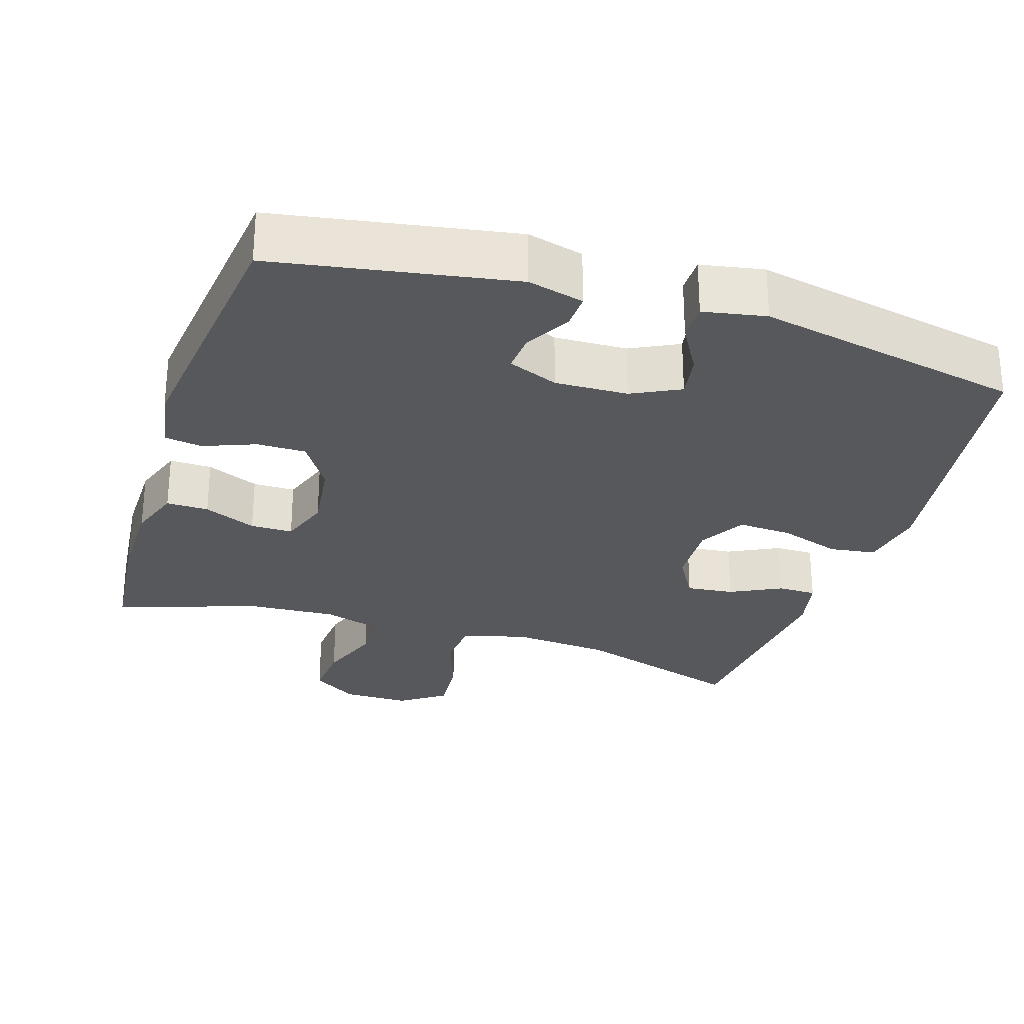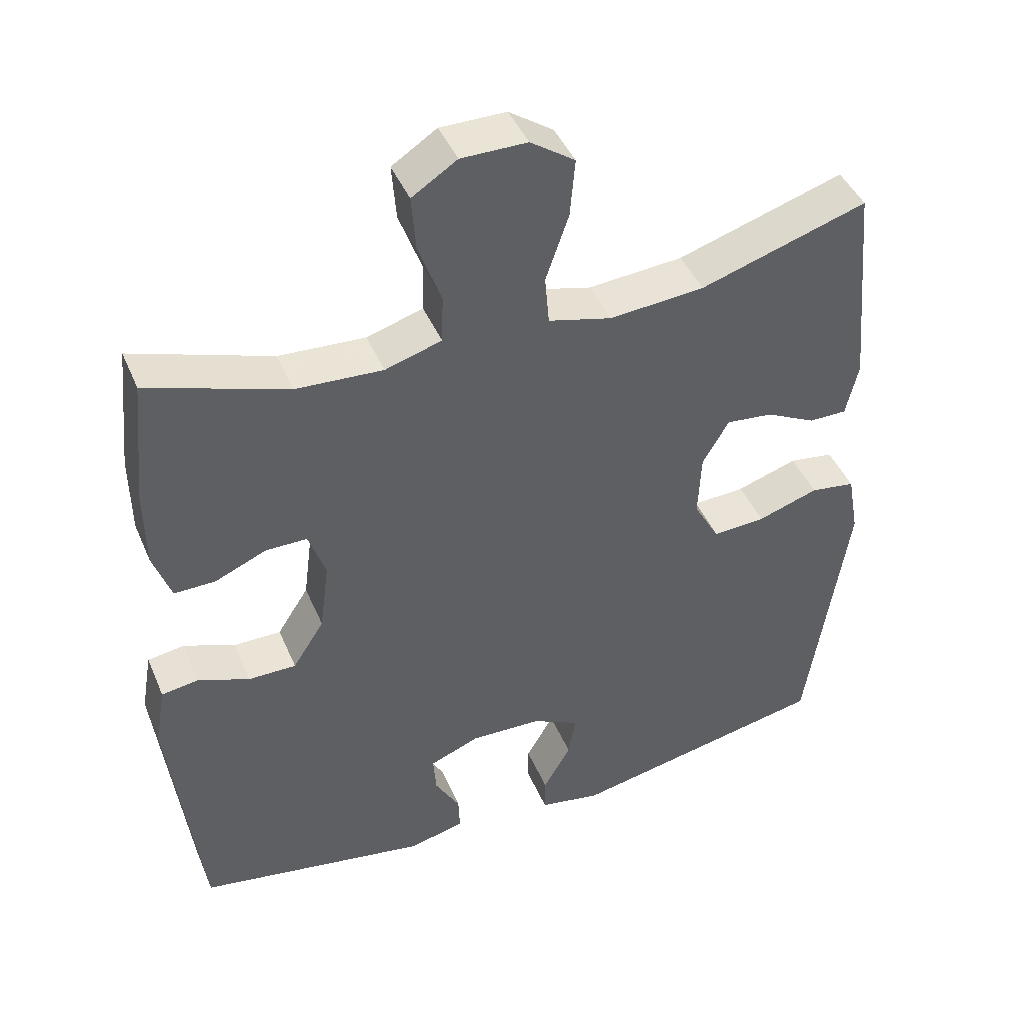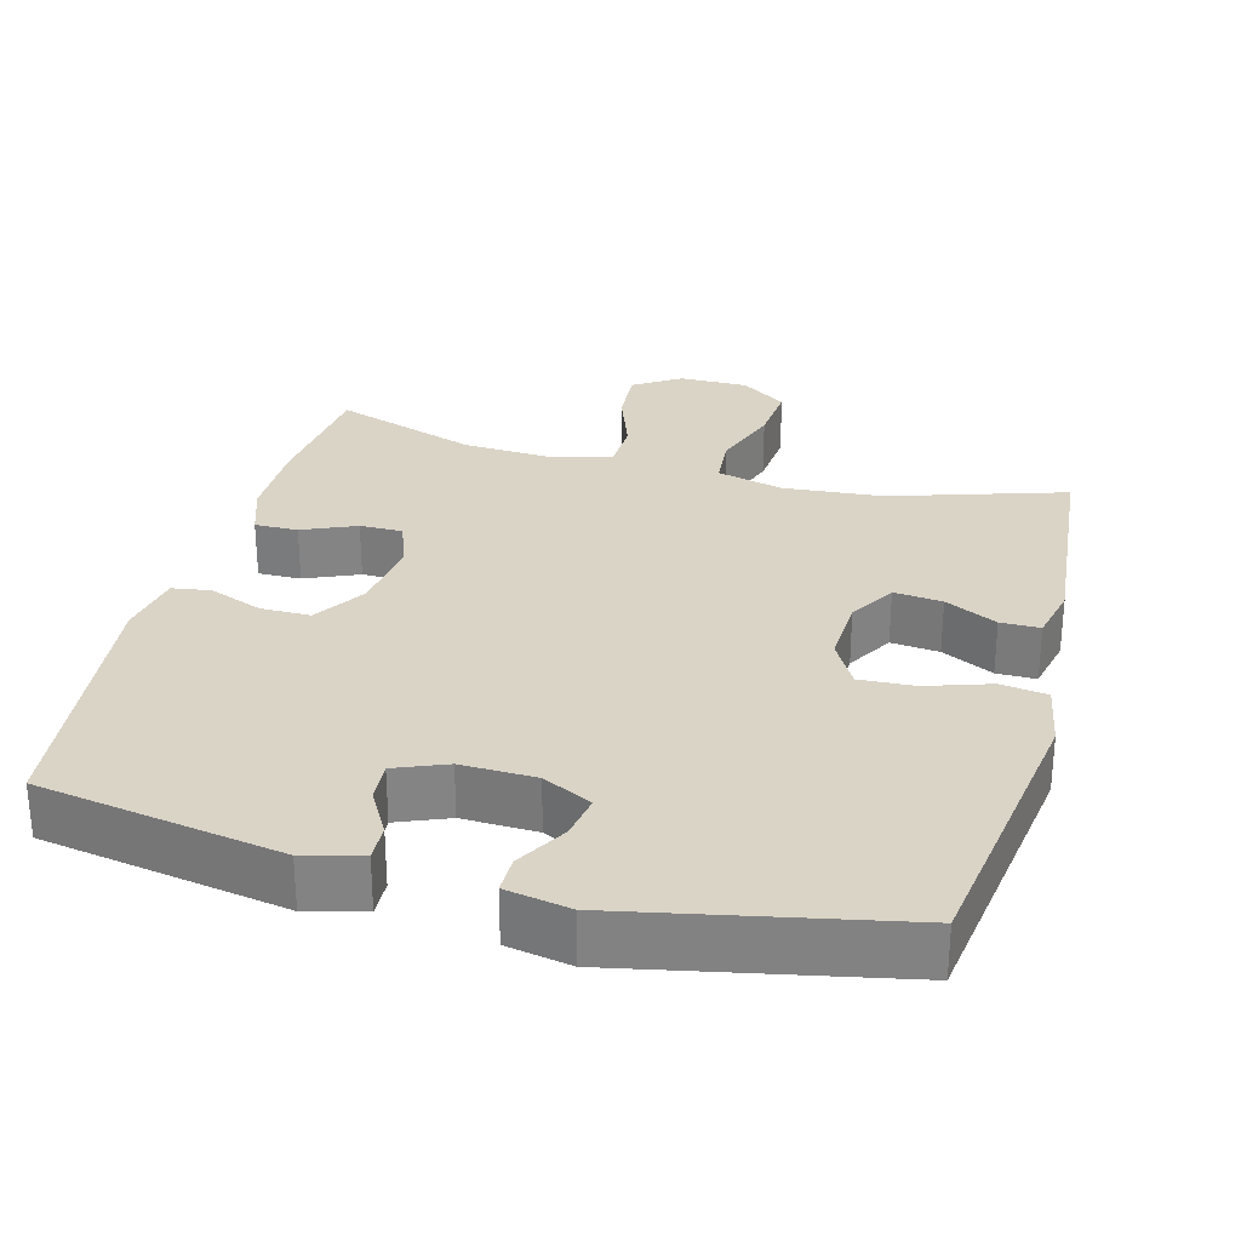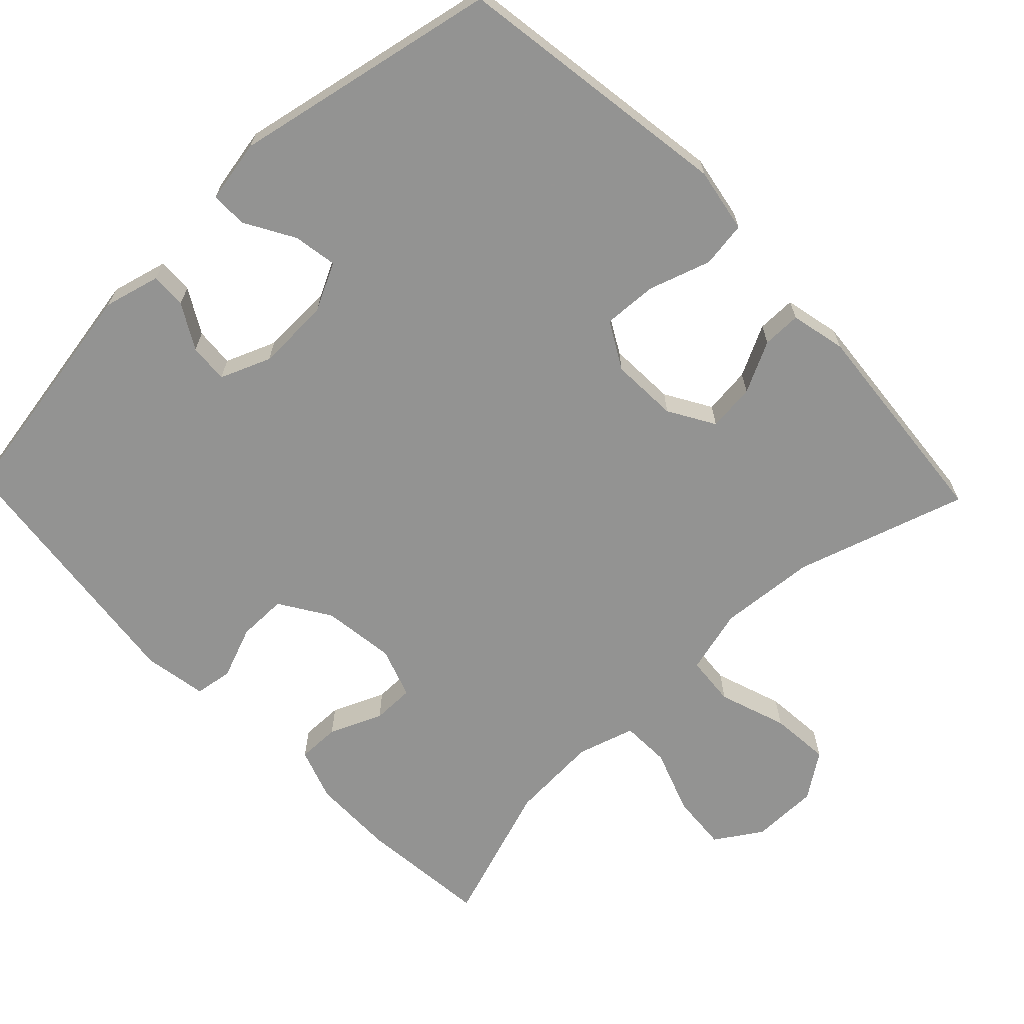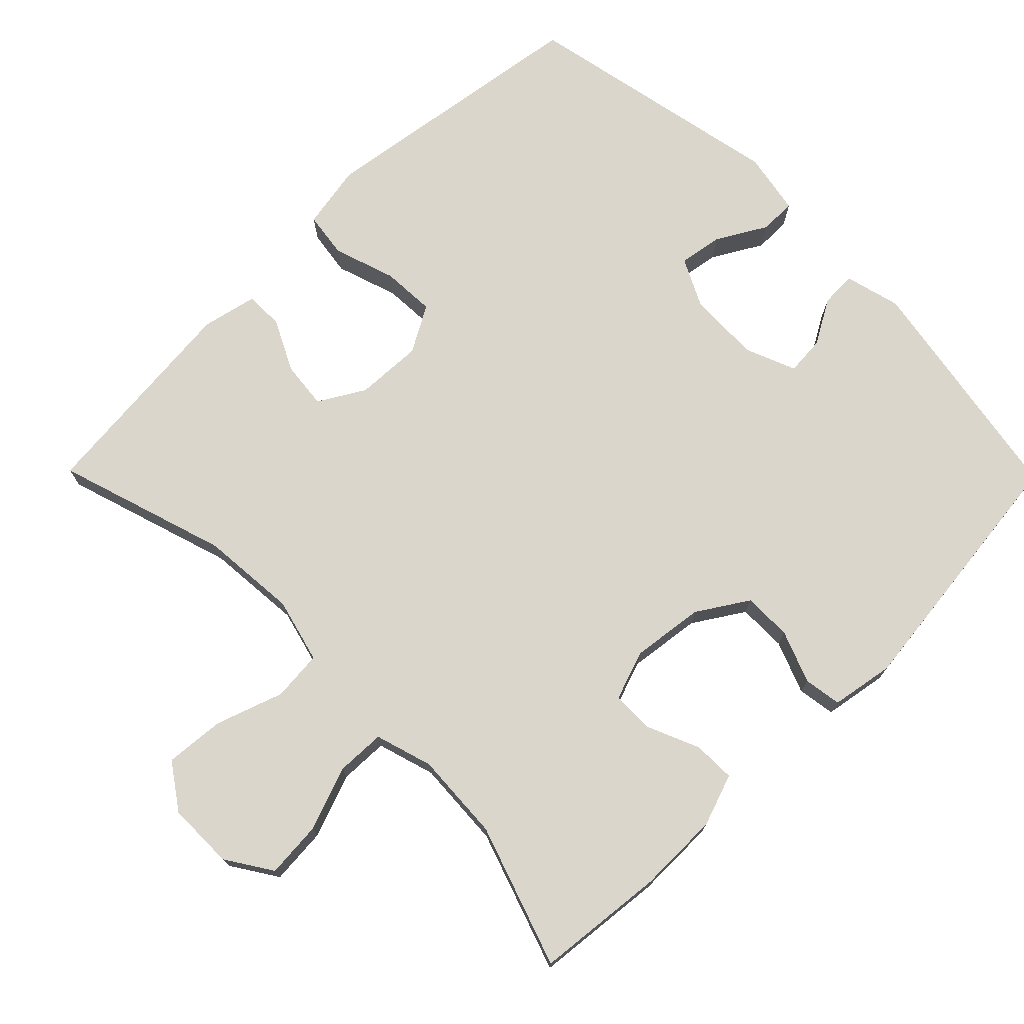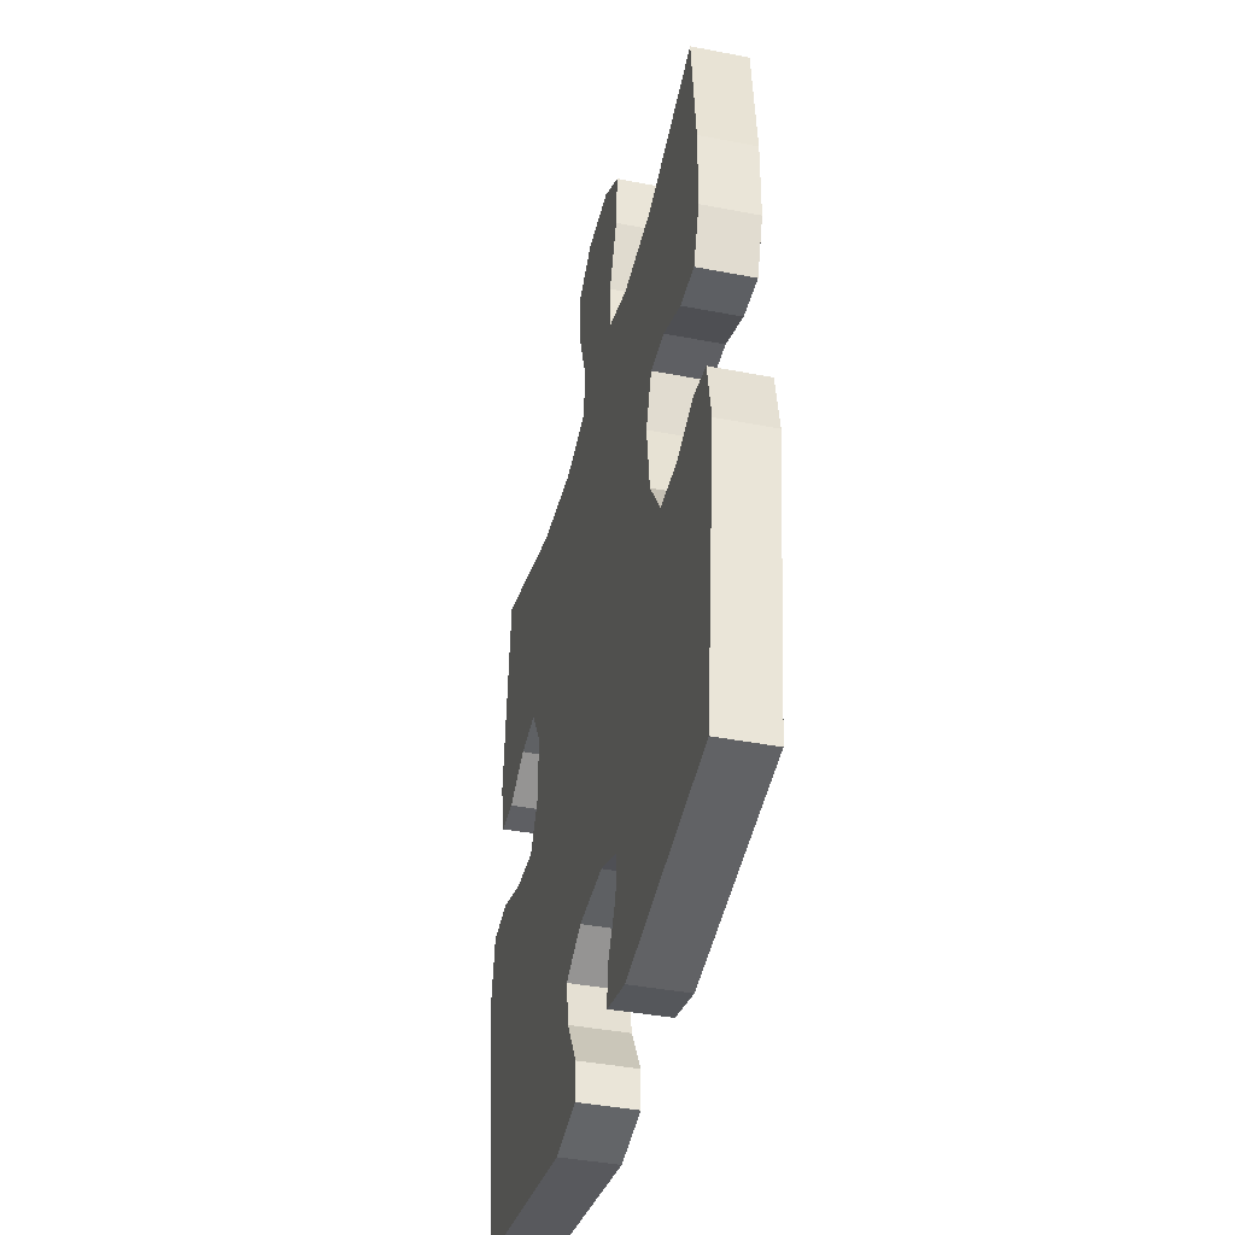
<metadata>
{"format":"obj","ext":"obj","renderer":"f3d","projection":"perspective","resolution":1024,"background":"white","views":[{"elev":-28.1,"azim":162.4,"up":"+Y"},{"elev":43.9,"azim":157.9,"up":"+Z"},{"elev":28.9,"azim":-165.0,"up":"+Y"},{"elev":-66.7,"azim":-136.2,"up":"+Y"},{"elev":73.7,"azim":45.4,"up":"+Y"},{"elev":-40.9,"azim":76.7,"up":"+Z"}]}
</metadata>
<code>
v 0.5 0.07 0.5
v 0.518 0.07 0.322
v 0.517 0.07 0.209
v 0.492 0.07 0.137
v 0.434 0.07 0.138
v 0.362 0.07 0.169
v 0.304 0.07 0.169
v 0.28 0.07 0.1
v 0.293 0.07 0
v 0.337 0.07 -0.069
v 0.404 0.07 -0.069
v 0.476 0.07 -0.041
v 0.528 0.07 -0.049
v 0.543 0.07 -0.136
v 0.5 0.07 -0.5
v 0.173 0.07 -0.556
v 0.096 0.07 -0.536
v 0.098 0.07 -0.487
v 0.133 0.07 -0.426
v 0.137 0.07 -0.372
v 0.068 0.07 -0.344
v -0.032 0.07 -0.347
v -0.098 0.07 -0.38
v -0.088 0.07 -0.44
v -0.049 0.07 -0.508
v -0.049 0.07 -0.558
v -0.135 0.07 -0.574
v -0.5 0.07 -0.5
v -0.556 0.07 -0.117
v -0.54 0.07 -0.028
v -0.477 0.07 -0.019
v -0.392 0.07 -0.047
v -0.318 0.07 -0.051
v -0.282 0.07 0.013
v -0.286 0.07 0.105
v -0.323 0.07 0.168
v -0.388 0.07 0.161
v -0.458 0.07 0.126
v -0.511 0.07 0.126
v -0.528 0.07 0.202
v -0.5 0.07 0.5
v -0.266 0.07 0.426
v -0.133 0.07 0.415
v -0.044 0.07 0.438
v -0.038 0.07 0.507
v -0.07 0.07 0.6
v -0.077 0.07 0.682
v -0.015 0.07 0.725
v 0.077 0.07 0.725
v 0.14 0.07 0.684
v 0.134 0.07 0.606
v 0.102 0.07 0.518
v 0.104 0.07 0.451
v 0.183 0.07 0.427
v 0.305 0.07 0.434
v 0.5 0 0.5
v 0.518 0 0.322
v 0.517 0 0.209
v 0.492 0 0.137
v 0.434 0 0.138
v 0.362 0 0.169
v 0.304 0 0.169
v 0.28 0 0.1
v 0.293 0 0
v 0.337 0 -0.069
v 0.404 0 -0.069
v 0.476 0 -0.041
v 0.528 0 -0.049
v 0.543 0 -0.136
v 0.5 0 -0.5
v 0.173 0 -0.556
v 0.096 0 -0.536
v 0.098 0 -0.487
v 0.133 0 -0.426
v 0.137 0 -0.372
v 0.068 0 -0.344
v -0.032 0 -0.347
v -0.098 0 -0.38
v -0.088 0 -0.44
v -0.049 0 -0.508
v -0.049 0 -0.558
v -0.135 0 -0.574
v -0.5 0 -0.5
v -0.556 0 -0.117
v -0.54 0 -0.028
v -0.477 0 -0.019
v -0.392 0 -0.047
v -0.318 0 -0.051
v -0.282 0 0.013
v -0.286 0 0.105
v -0.323 0 0.168
v -0.388 0 0.161
v -0.458 0 0.126
v -0.511 0 0.126
v -0.528 0 0.202
v -0.5 0 0.5
v -0.266 0 0.426
v -0.133 0 0.415
v -0.044 0 0.438
v -0.038 0 0.507
v -0.07 0 0.6
v -0.077 0 0.682
v -0.015 0 0.725
v 0.077 0 0.725
v 0.14 0 0.684
v 0.134 0 0.606
v 0.102 0 0.518
v 0.104 0 0.451
v 0.183 0 0.427
v 0.305 0 0.434
f 49 50 51 52
f 49 52 53
f 48 49 53
f 45 46 47 48
f 44 45 48 53
f 43 44 53 54
f 39 40 41 42
f 37 38 39 42
f 36 37 42 43
f 35 36 43 54
f 29 30 31 32
f 29 32 33
f 28 29 33
f 27 28 33 34
f 24 25 26 27
f 23 24 27 34
f 16 17 18 19
f 16 19 20
f 15 16 20
f 14 15 20 21
f 11 12 13 14
f 10 11 14 21
f 3 4 5 6
f 3 6 7
f 55 1 2 3
f 55 3 7
f 54 55 7 8
f 35 54 8 9
f 22 23 34 35
f 21 22 35
f 9 10 21 35
f 107 106 105 104
f 108 107 104
f 108 104 103
f 103 102 101 100
f 108 103 100 99
f 109 108 99 98
f 97 96 95 94
f 97 94 93 92
f 98 97 92 91
f 109 98 91 90
f 87 86 85 84
f 88 87 84
f 88 84 83
f 89 88 83 82
f 82 81 80 79
f 89 82 79 78
f 74 73 72 71
f 75 74 71
f 75 71 70
f 76 75 70 69
f 69 68 67 66
f 76 69 66 65
f 61 60 59 58
f 62 61 58
f 58 57 56 110
f 62 58 110
f 63 62 110 109
f 64 63 109 90
f 90 89 78 77
f 90 77 76
f 90 76 65 64
f 1 56 57 2
f 2 57 58 3
f 3 58 59 4
f 4 59 60 5
f 5 60 61 6
f 6 61 62 7
f 7 62 63 8
f 8 63 64 9
f 9 64 65 10
f 10 65 66 11
f 11 66 67 12
f 12 67 68 13
f 13 68 69 14
f 14 69 70 15
f 15 70 71 16
f 16 71 72 17
f 17 72 73 18
f 18 73 74 19
f 19 74 75 20
f 20 75 76 21
f 21 76 77 22
f 22 77 78 23
f 23 78 79 24
f 24 79 80 25
f 25 80 81 26
f 26 81 82 27
f 27 82 83 28
f 28 83 84 29
f 29 84 85 30
f 30 85 86 31
f 31 86 87 32
f 32 87 88 33
f 33 88 89 34
f 34 89 90 35
f 35 90 91 36
f 36 91 92 37
f 37 92 93 38
f 38 93 94 39
f 39 94 95 40
f 40 95 96 41
f 41 96 97 42
f 42 97 98 43
f 43 98 99 44
f 44 99 100 45
f 45 100 101 46
f 46 101 102 47
f 47 102 103 48
f 48 103 104 49
f 49 104 105 50
f 50 105 106 51
f 51 106 107 52
f 52 107 108 53
f 53 108 109 54
f 54 109 110 55
f 55 110 56 1

</code>
